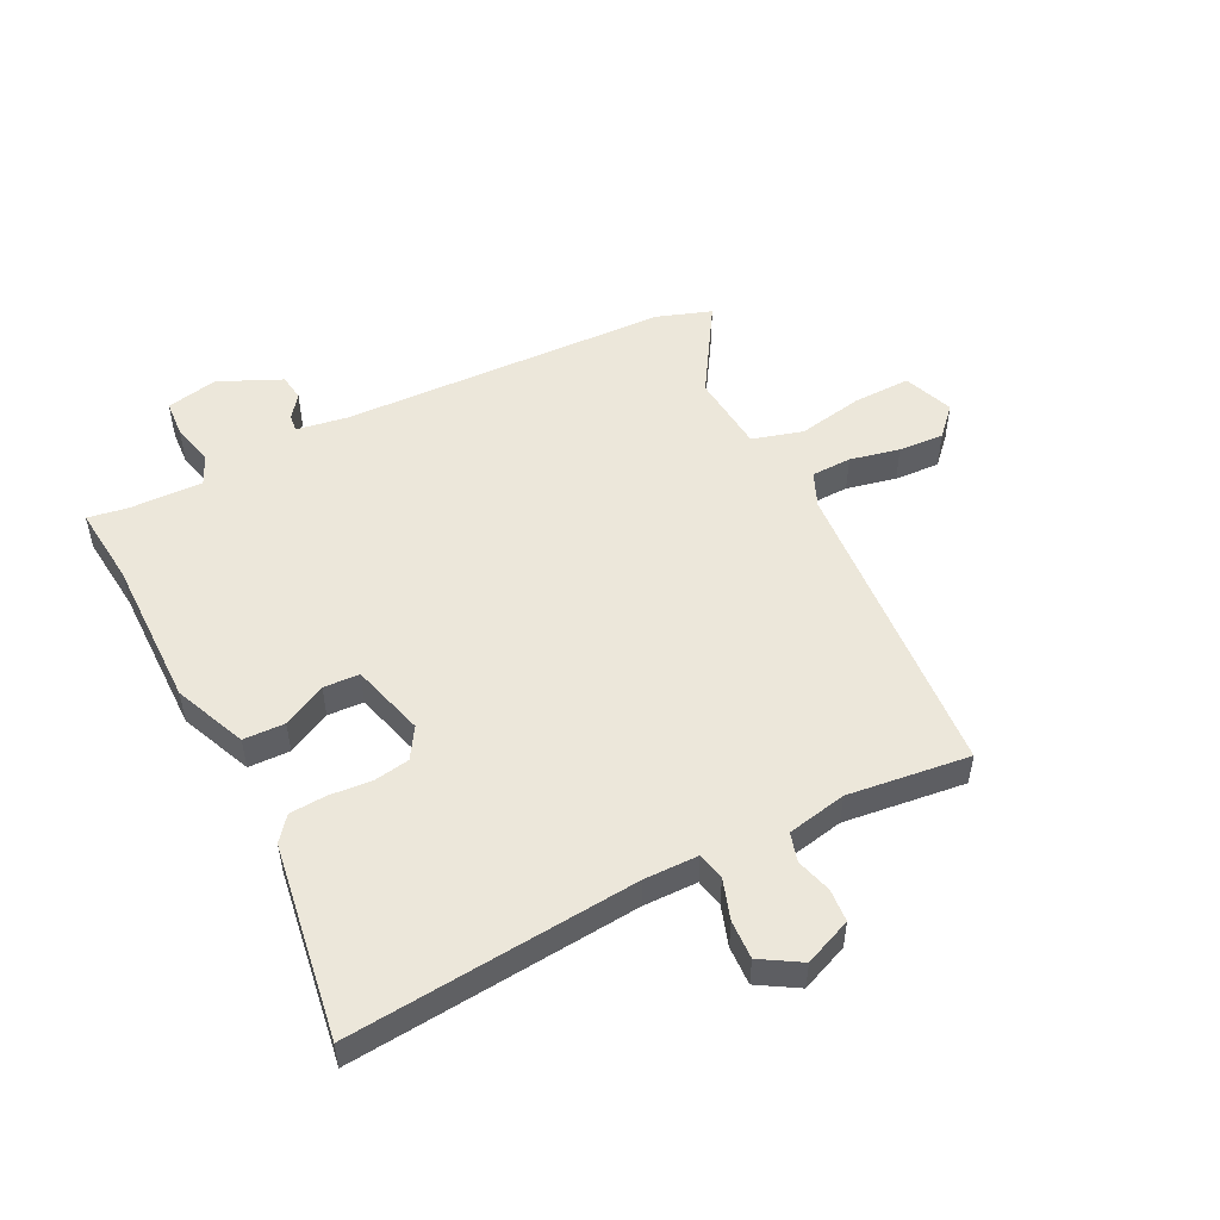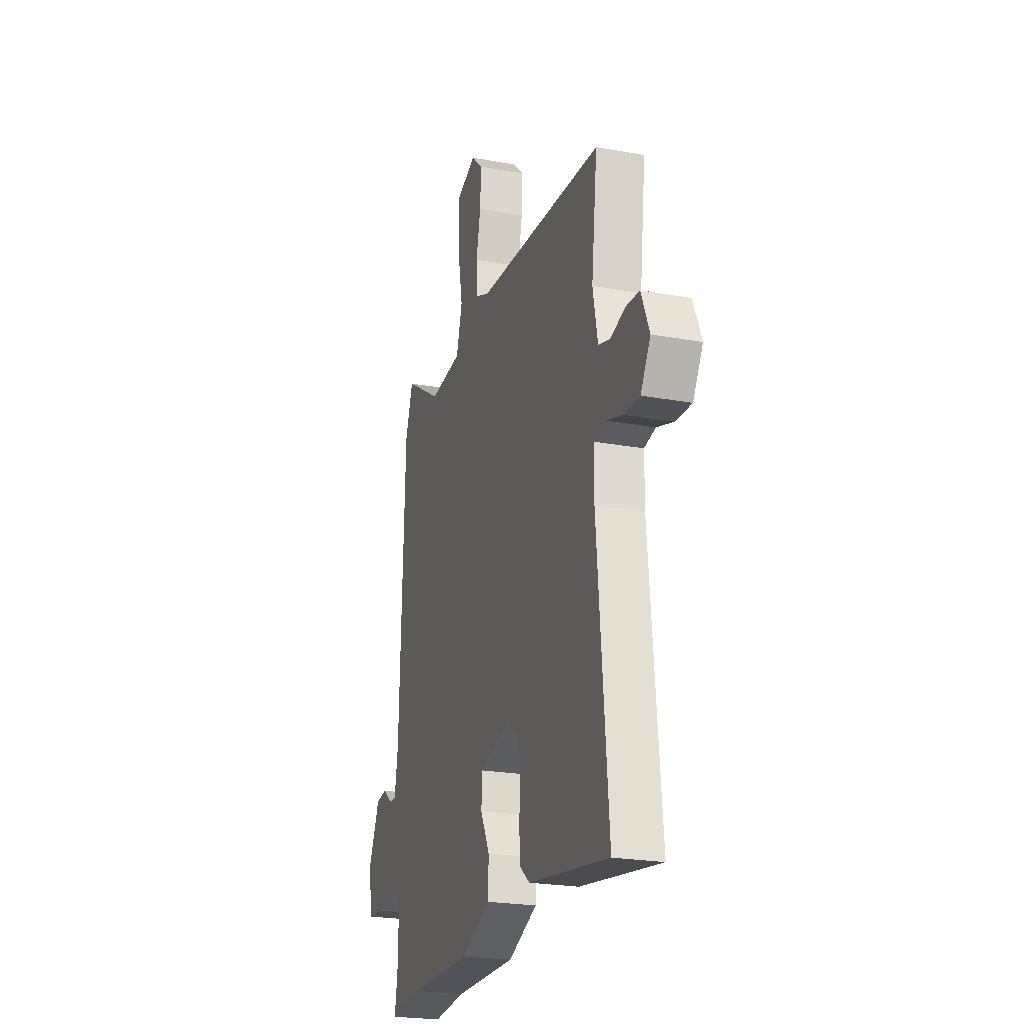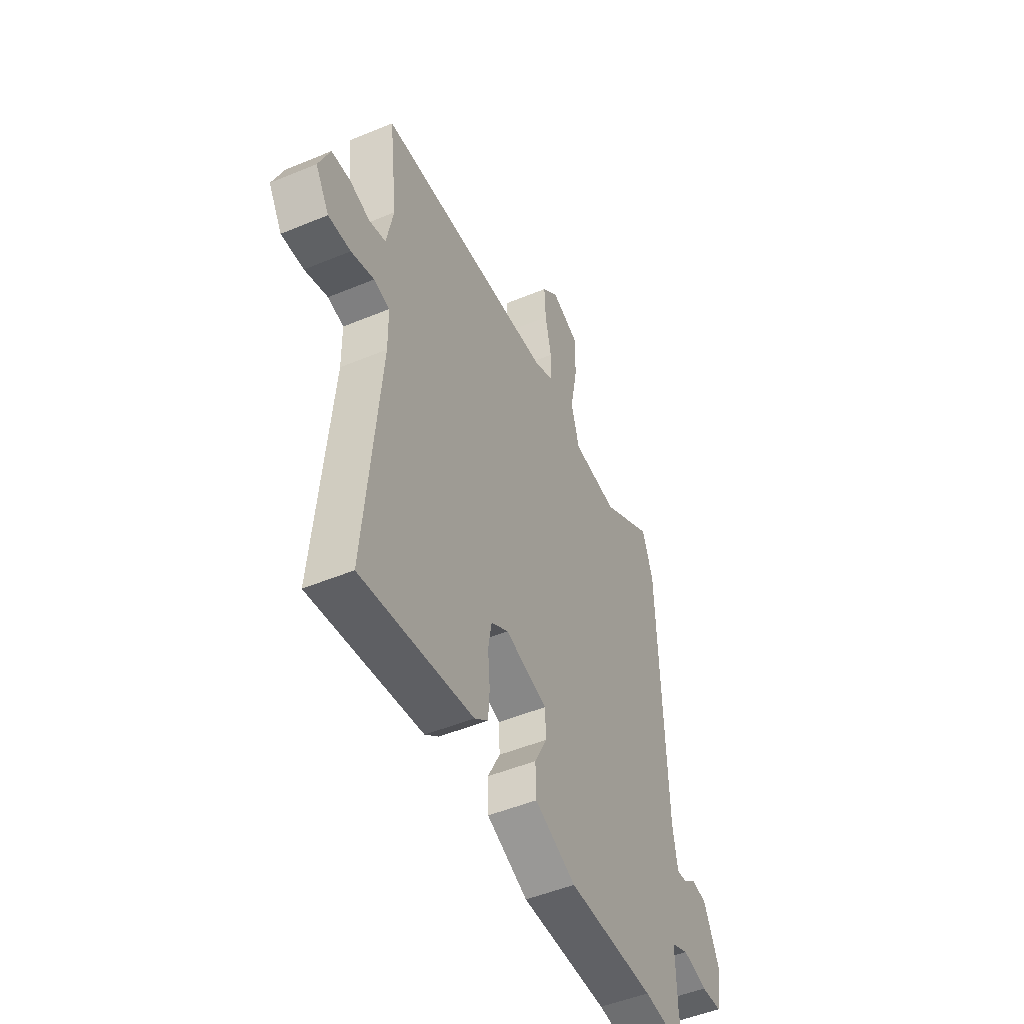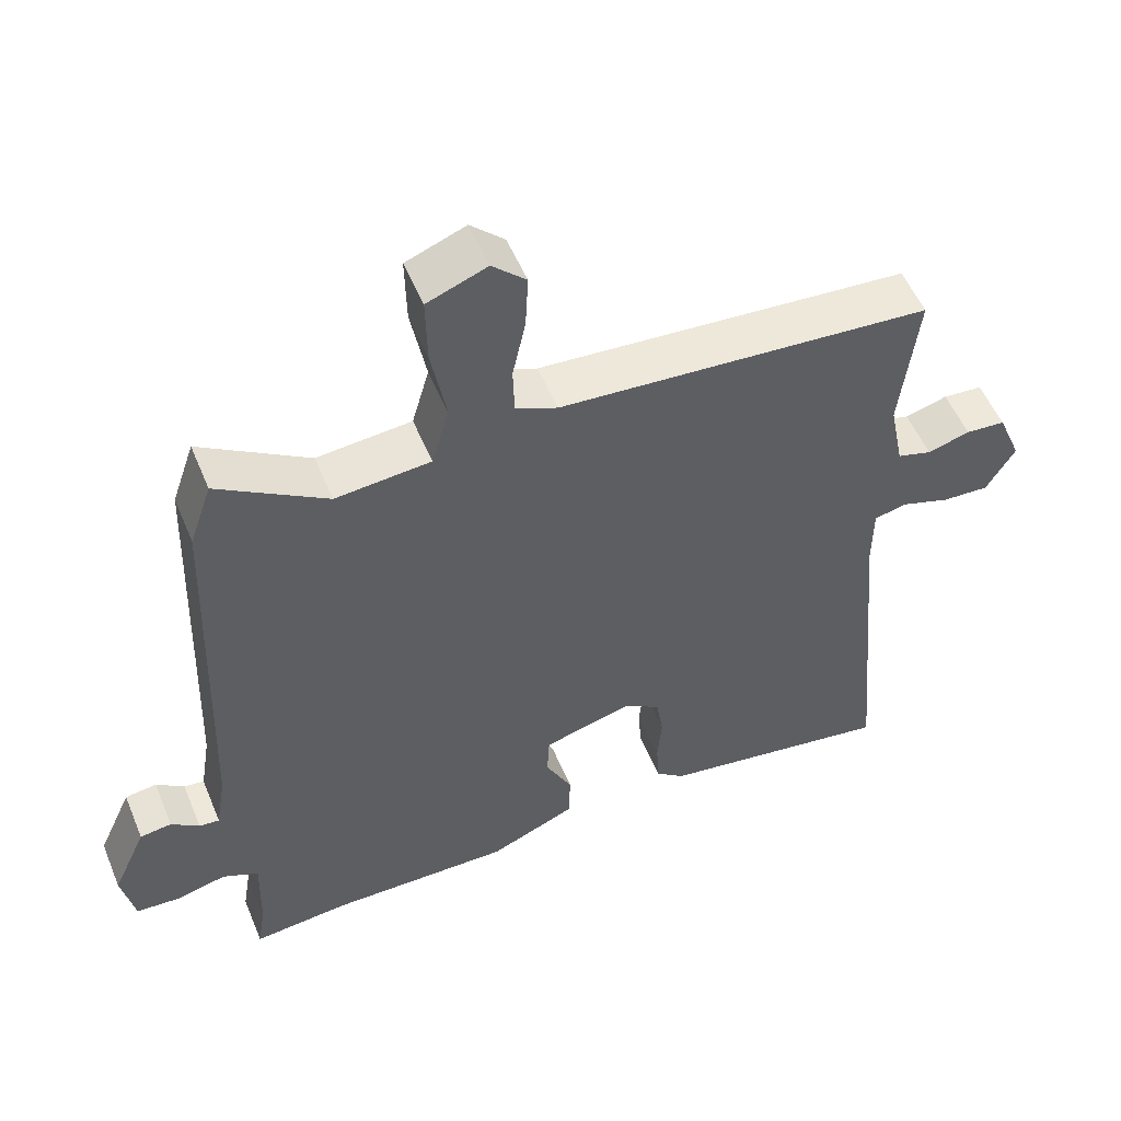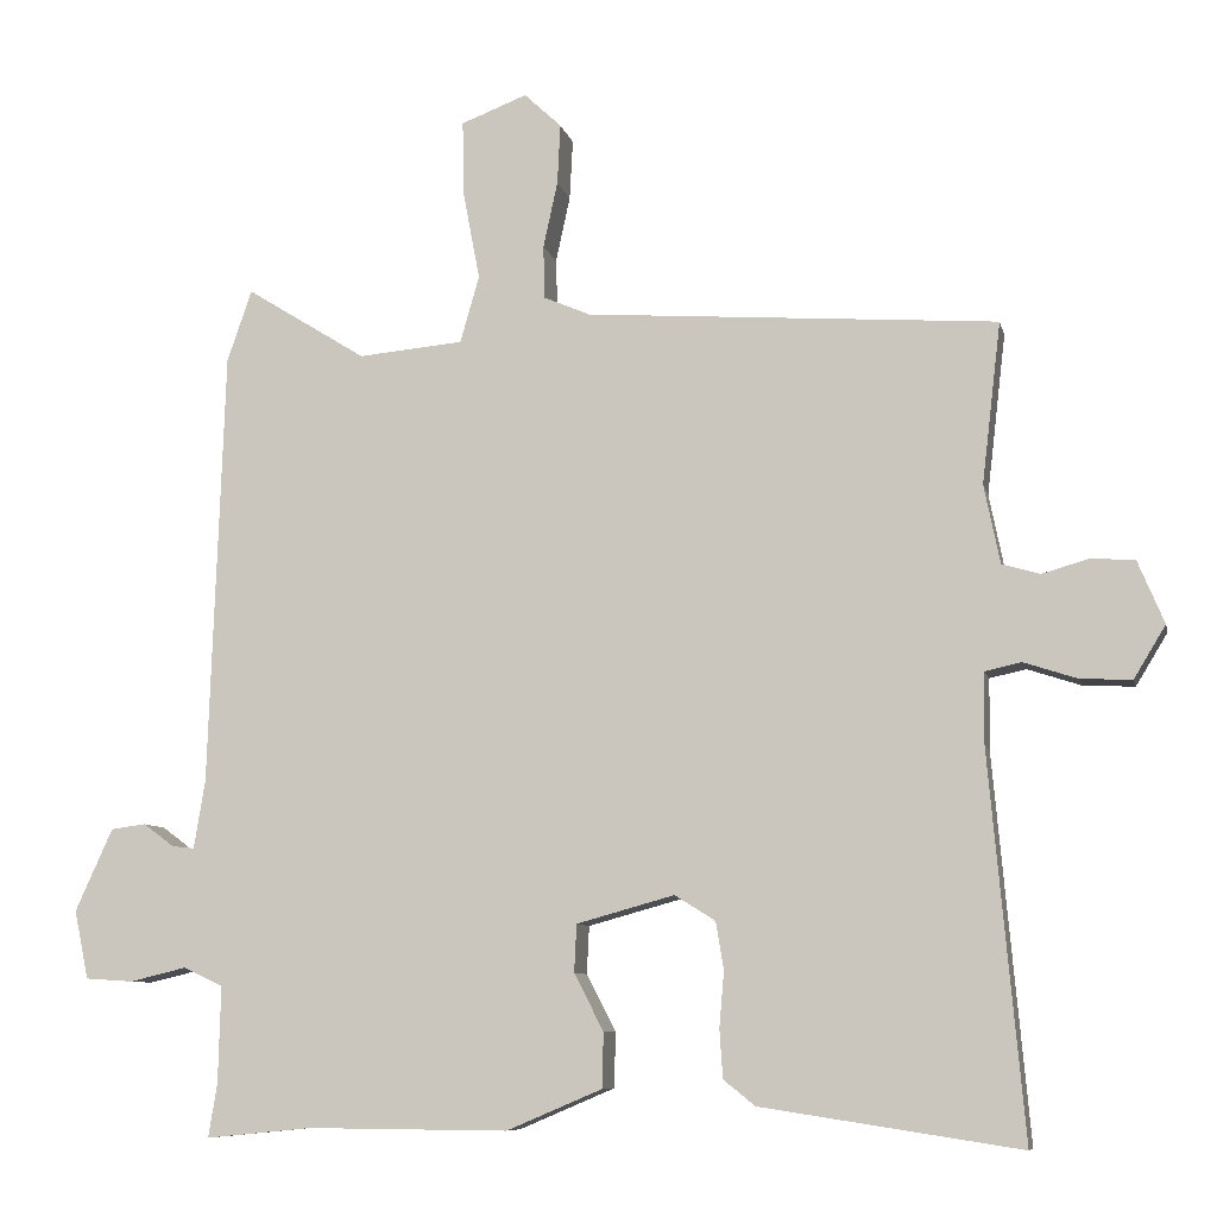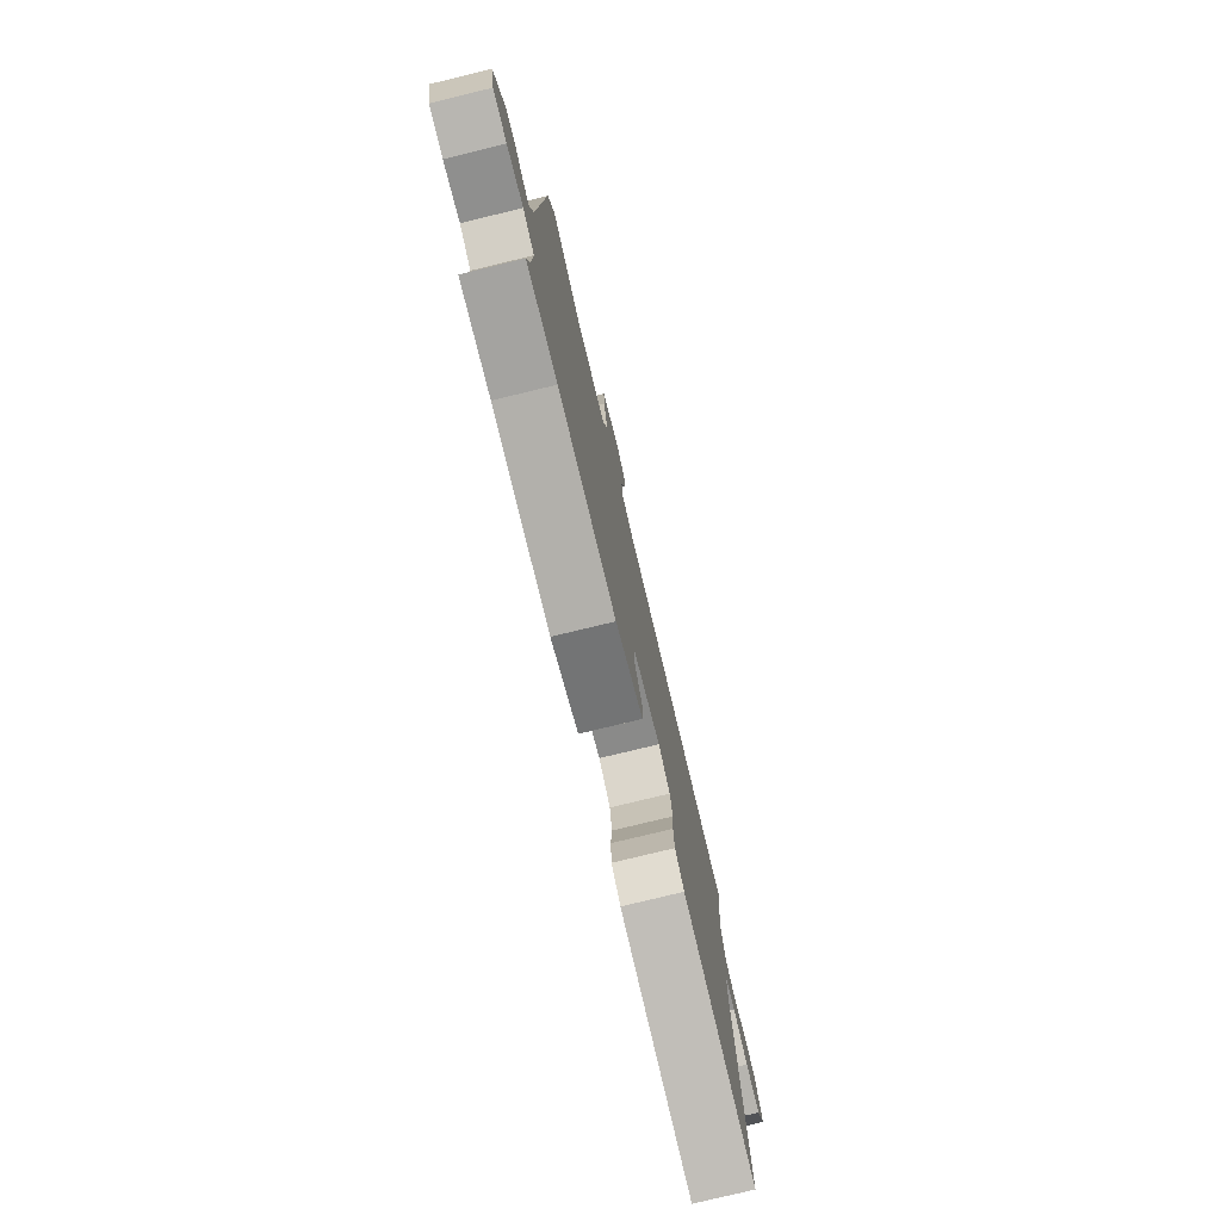
<metadata>
{"format":"obj","ext":"obj","renderer":"f3d","projection":"perspective","resolution":1024,"background":"white","views":[{"elev":51.5,"azim":-116.7,"up":"+Y"},{"elev":-23.1,"azim":-107.3,"up":"+Z"},{"elev":-49.4,"azim":-65.3,"up":"+Z"},{"elev":53.4,"azim":157.7,"up":"+Z"},{"elev":-8.4,"azim":-167.6,"up":"+Z"},{"elev":-78.1,"azim":103.6,"up":"+Z"}]}
</metadata>
<code>
v 0.507 0.07 -0.501
v 0.374 0.07 -0.488
v 0.121 0.07 -0.49
v 0.001 0.07 -0.439
v -0.001 0.07 -0.37
v 0.036 0.07 -0.298
v 0.033 0.07 -0.238
v -0.09 0.07 -0.204
v -0.141 0.07 -0.236
v -0.151 0.07 -0.296
v -0.145 0.07 -0.366
v -0.149 0.07 -0.427
v -0.189 0.07 -0.459
v -0.515 0.07 -0.509
v -0.472 0.07 -0.028
v -0.473 0.07 0.062
v -0.519 0.07 0.072
v -0.586 0.07 0.05
v -0.651 0.07 0.047
v -0.691 0.07 0.113
v -0.658 0.07 0.192
v -0.603 0.07 0.196
v -0.544 0.07 0.179
v -0.496 0.07 0.193
v -0.476 0.07 0.292
v -0.5 0.07 0.495
v 0.018 0.07 0.532
v 0.076 0.07 0.557
v 0.078 0.07 0.624
v 0.06 0.07 0.707
v 0.056 0.07 0.783
v 0.103 0.07 0.827
v 0.186 0.07 0.795
v 0.184 0.07 0.7
v 0.163 0.07 0.589
v 0.187 0.07 0.505
v 0.319 0.07 0.493
v 0.47 0.07 0.587
v 0.501 0.07 0.497
v 0.52 0.07 -0.052
v 0.534 0.07 -0.138
v 0.562 0.07 -0.135
v 0.601 0.07 -0.106
v 0.645 0.07 -0.112
v 0.692 0.07 -0.216
v 0.674 0.07 -0.302
v 0.614 0.07 -0.306
v 0.543 0.07 -0.289
v 0.493 0.07 -0.312
v 0.496 0.07 -0.434
v 0.507 0 -0.501
v 0.374 0 -0.488
v 0.121 0 -0.49
v 0.001 0 -0.439
v -0.001 0 -0.37
v 0.036 0 -0.298
v 0.033 0 -0.238
v -0.09 0 -0.204
v -0.141 0 -0.236
v -0.151 0 -0.296
v -0.145 0 -0.366
v -0.149 0 -0.427
v -0.189 0 -0.459
v -0.515 0 -0.509
v -0.472 0 -0.028
v -0.473 0 0.062
v -0.519 0 0.072
v -0.586 0 0.05
v -0.651 0 0.047
v -0.691 0 0.113
v -0.658 0 0.192
v -0.603 0 0.196
v -0.544 0 0.179
v -0.496 0 0.193
v -0.476 0 0.292
v -0.5 0 0.495
v 0.018 0 0.532
v 0.076 0 0.557
v 0.078 0 0.624
v 0.06 0 0.707
v 0.056 0 0.783
v 0.103 0 0.827
v 0.186 0 0.795
v 0.184 0 0.7
v 0.163 0 0.589
v 0.187 0 0.505
v 0.319 0 0.493
v 0.47 0 0.587
v 0.501 0 0.497
v 0.52 0 -0.052
v 0.534 0 -0.138
v 0.562 0 -0.135
v 0.601 0 -0.106
v 0.645 0 -0.112
v 0.692 0 -0.216
v 0.674 0 -0.302
v 0.614 0 -0.306
v 0.543 0 -0.289
v 0.493 0 -0.312
v 0.496 0 -0.434
f 45 46 47 48
f 45 48 49
f 42 43 44 45
f 41 42 45 49
f 40 41 49
f 37 38 39 40
f 36 37 40 49
f 32 33 34 35
f 30 31 32 35
f 29 30 35 36
f 28 29 36 49
f 25 26 27
f 24 25 27 28
f 20 21 22 23
f 20 23 24
f 17 18 19 20
f 16 17 20 24
f 12 13 14 15
f 10 11 12 15
f 9 10 15 16
f 8 9 16 24
f 3 4 5 6
f 2 3 6 7
f 50 1 2 7
f 49 50 7
f 24 28 49
f 7 8 24 49
f 98 97 96 95
f 99 98 95
f 95 94 93 92
f 99 95 92 91
f 99 91 90
f 90 89 88 87
f 99 90 87 86
f 85 84 83 82
f 85 82 81 80
f 86 85 80 79
f 99 86 79 78
f 77 76 75
f 78 77 75 74
f 73 72 71 70
f 74 73 70
f 70 69 68 67
f 74 70 67 66
f 65 64 63 62
f 65 62 61 60
f 66 65 60 59
f 74 66 59 58
f 56 55 54 53
f 57 56 53 52
f 57 52 51 100
f 57 100 99
f 99 78 74
f 99 74 58 57
f 1 51 52 2
f 2 52 53 3
f 3 53 54 4
f 4 54 55 5
f 5 55 56 6
f 6 56 57 7
f 7 57 58 8
f 8 58 59 9
f 9 59 60 10
f 10 60 61 11
f 11 61 62 12
f 12 62 63 13
f 13 63 64 14
f 14 64 65 15
f 15 65 66 16
f 16 66 67 17
f 17 67 68 18
f 18 68 69 19
f 19 69 70 20
f 20 70 71 21
f 21 71 72 22
f 22 72 73 23
f 23 73 74 24
f 24 74 75 25
f 25 75 76 26
f 26 76 77 27
f 27 77 78 28
f 28 78 79 29
f 29 79 80 30
f 30 80 81 31
f 31 81 82 32
f 32 82 83 33
f 33 83 84 34
f 34 84 85 35
f 35 85 86 36
f 36 86 87 37
f 37 87 88 38
f 38 88 89 39
f 39 89 90 40
f 40 90 91 41
f 41 91 92 42
f 42 92 93 43
f 43 93 94 44
f 44 94 95 45
f 45 95 96 46
f 46 96 97 47
f 47 97 98 48
f 48 98 99 49
f 49 99 100 50
f 50 100 51 1

</code>
